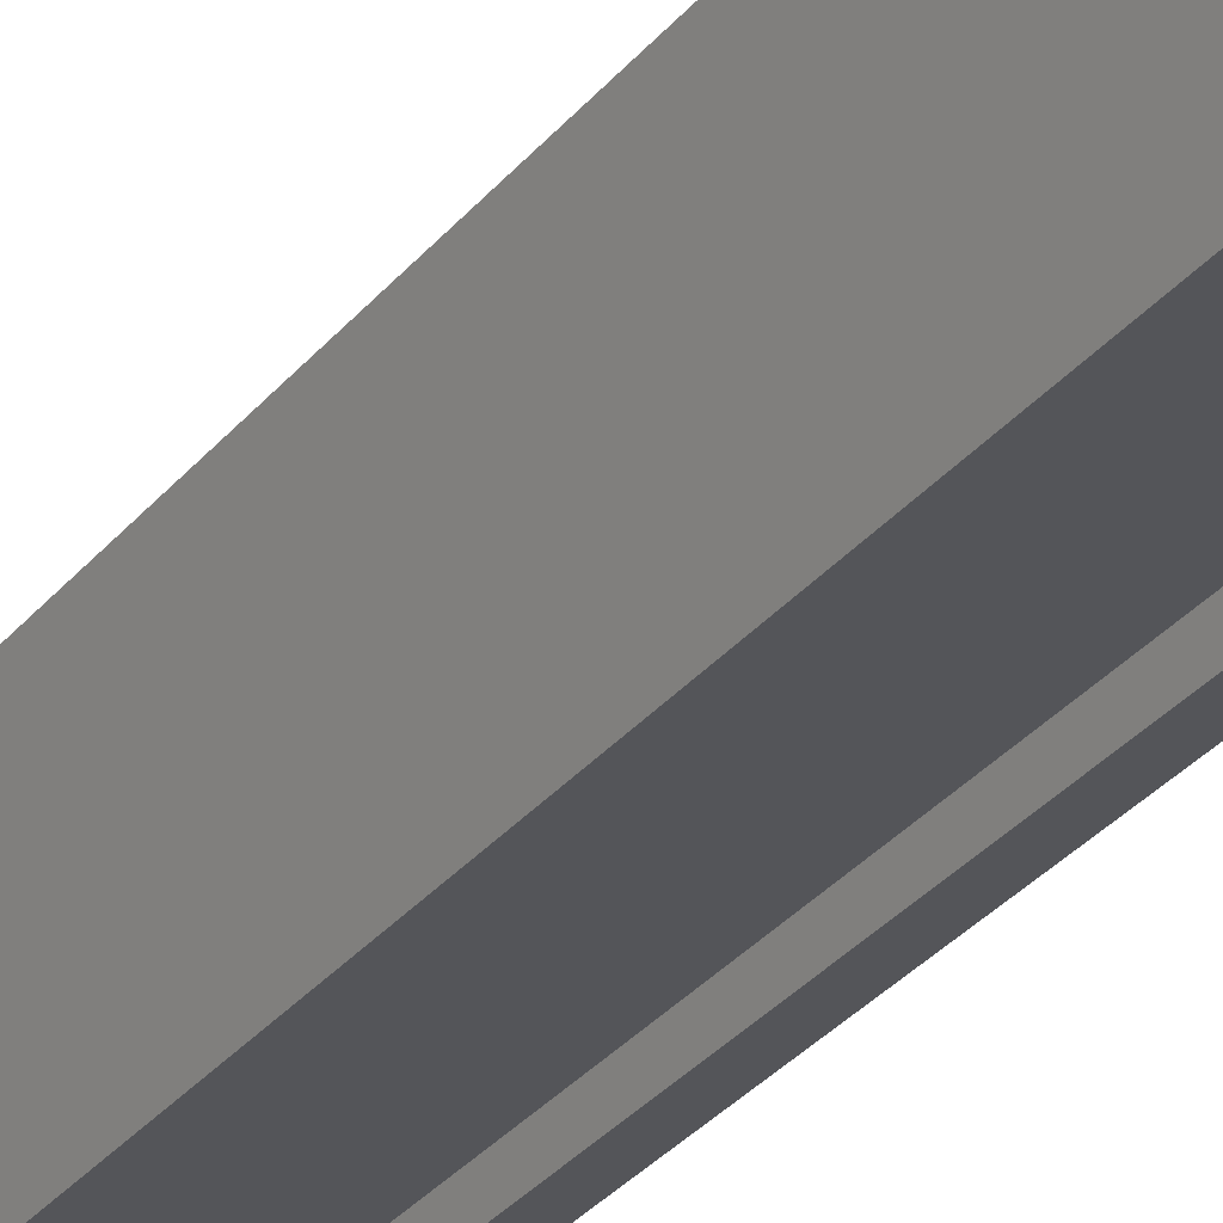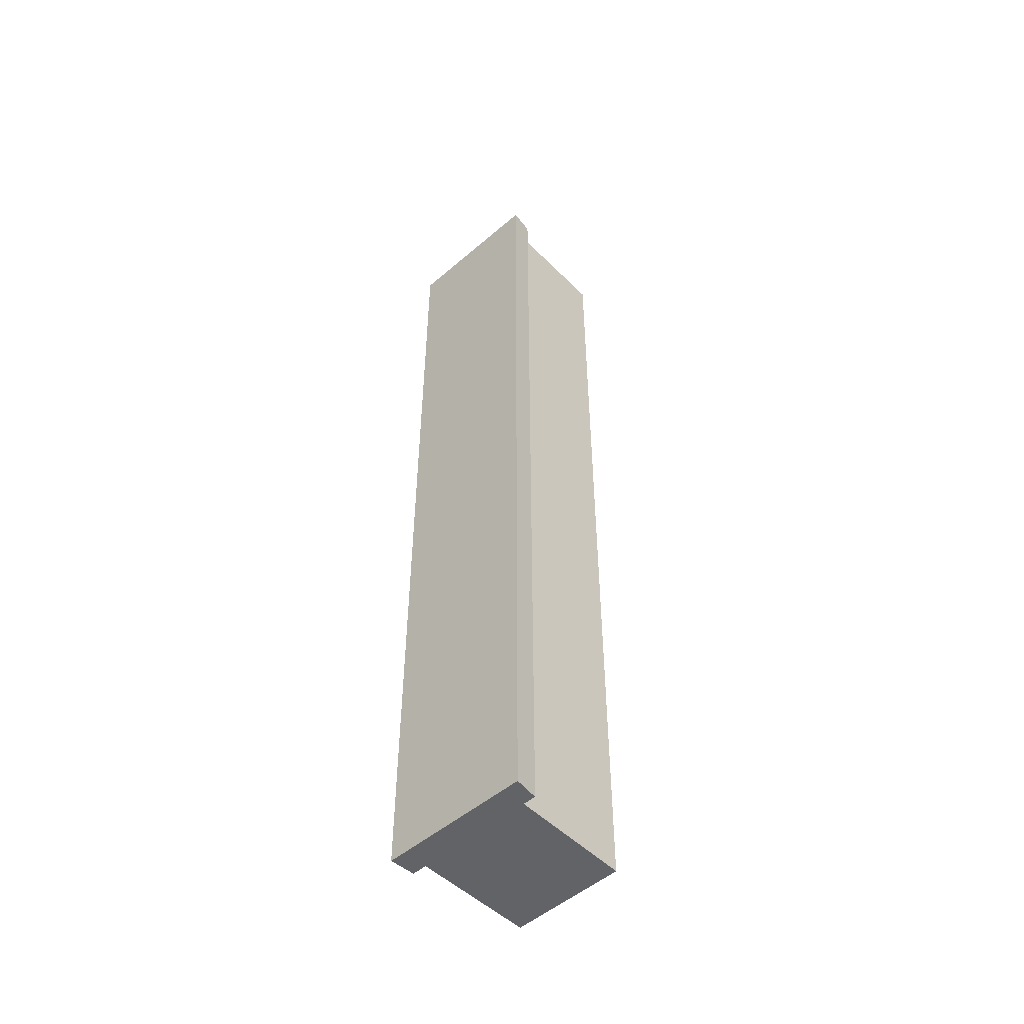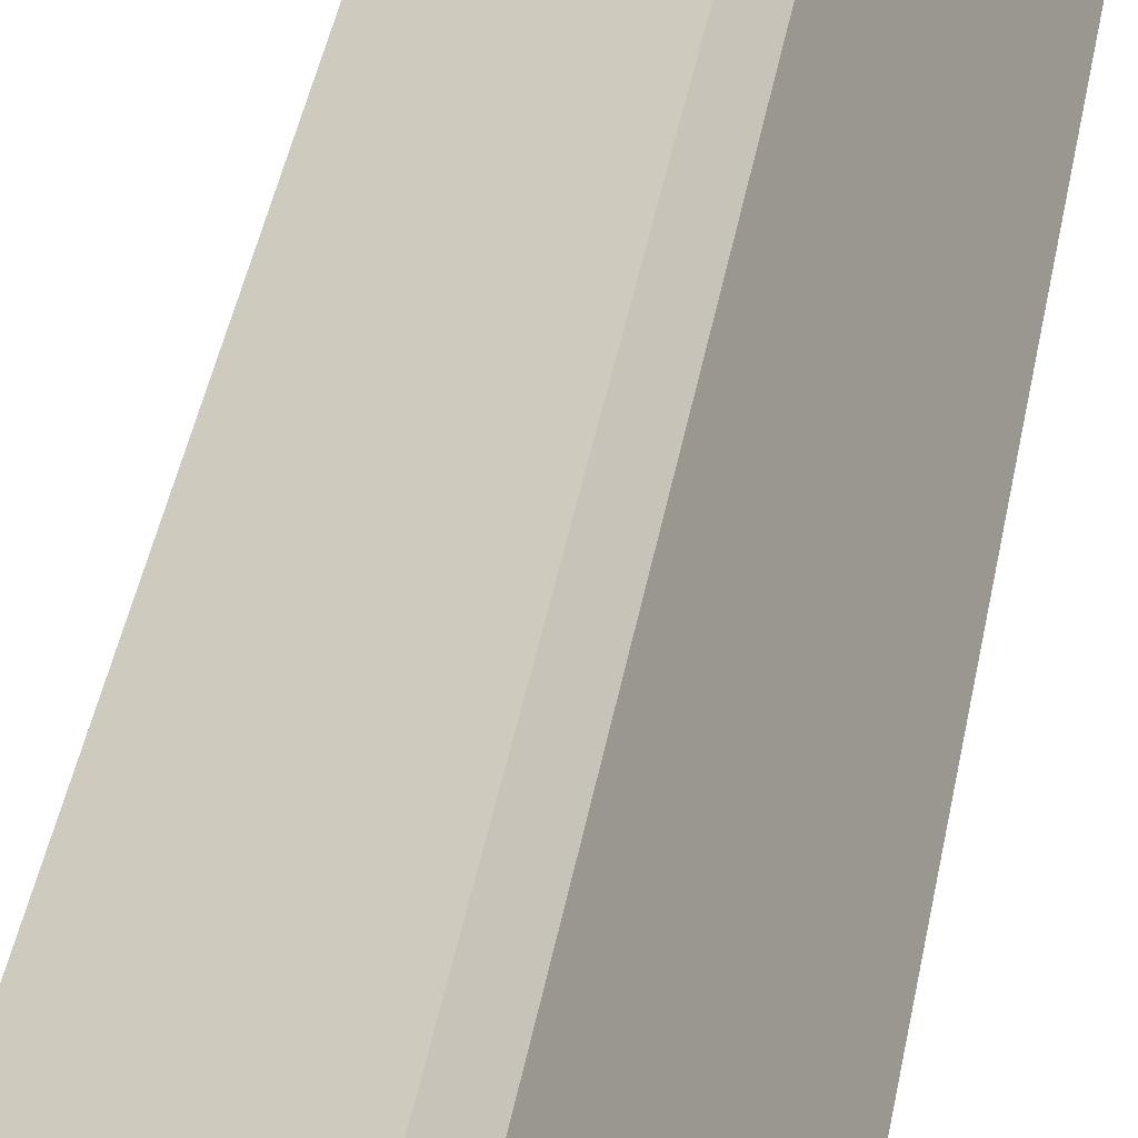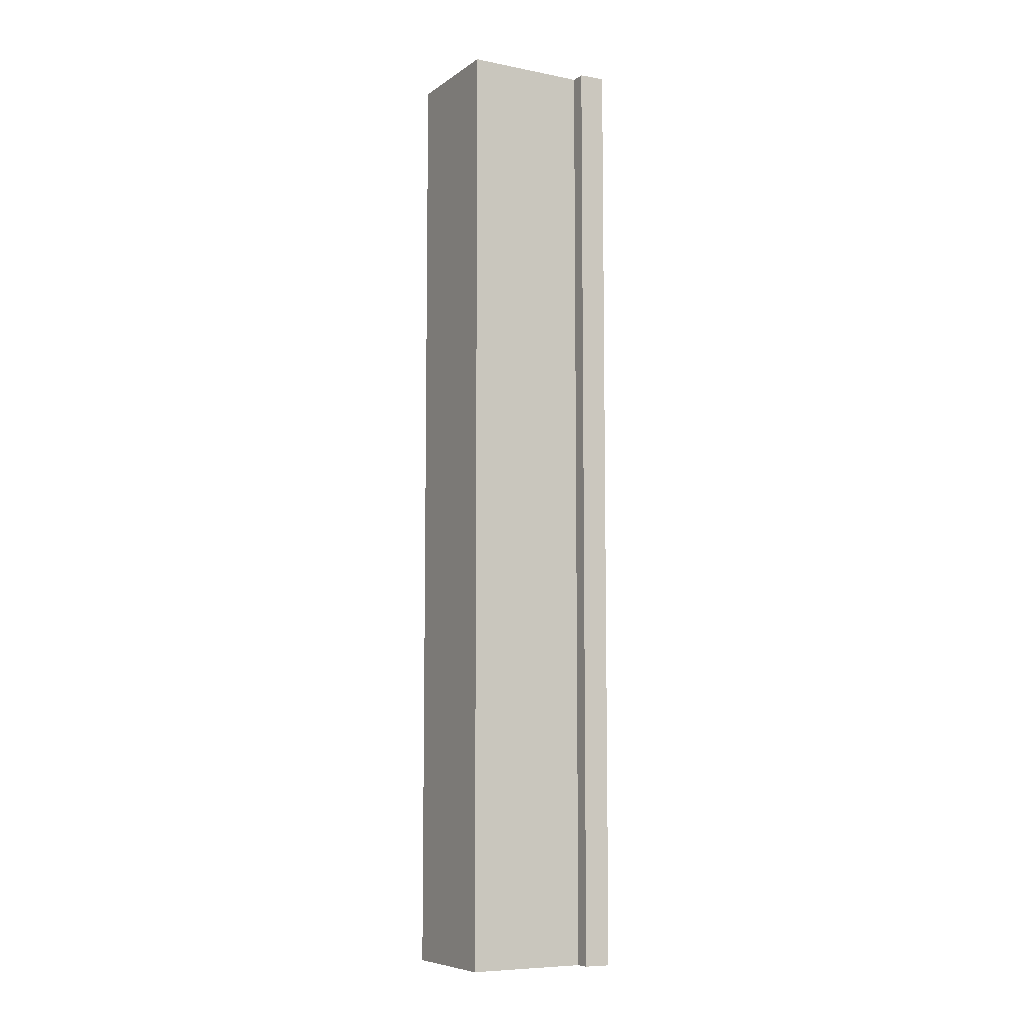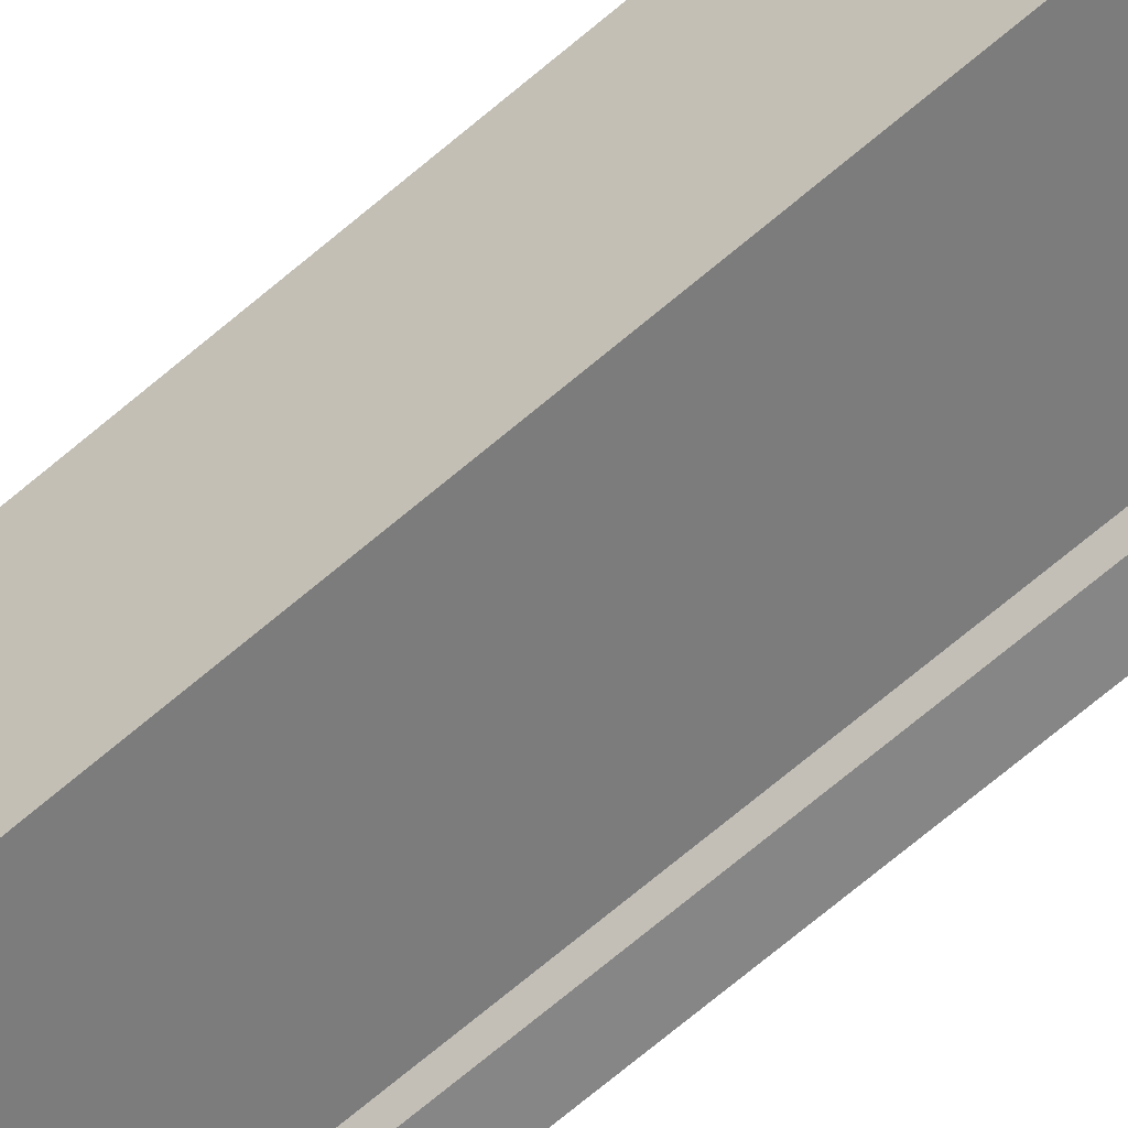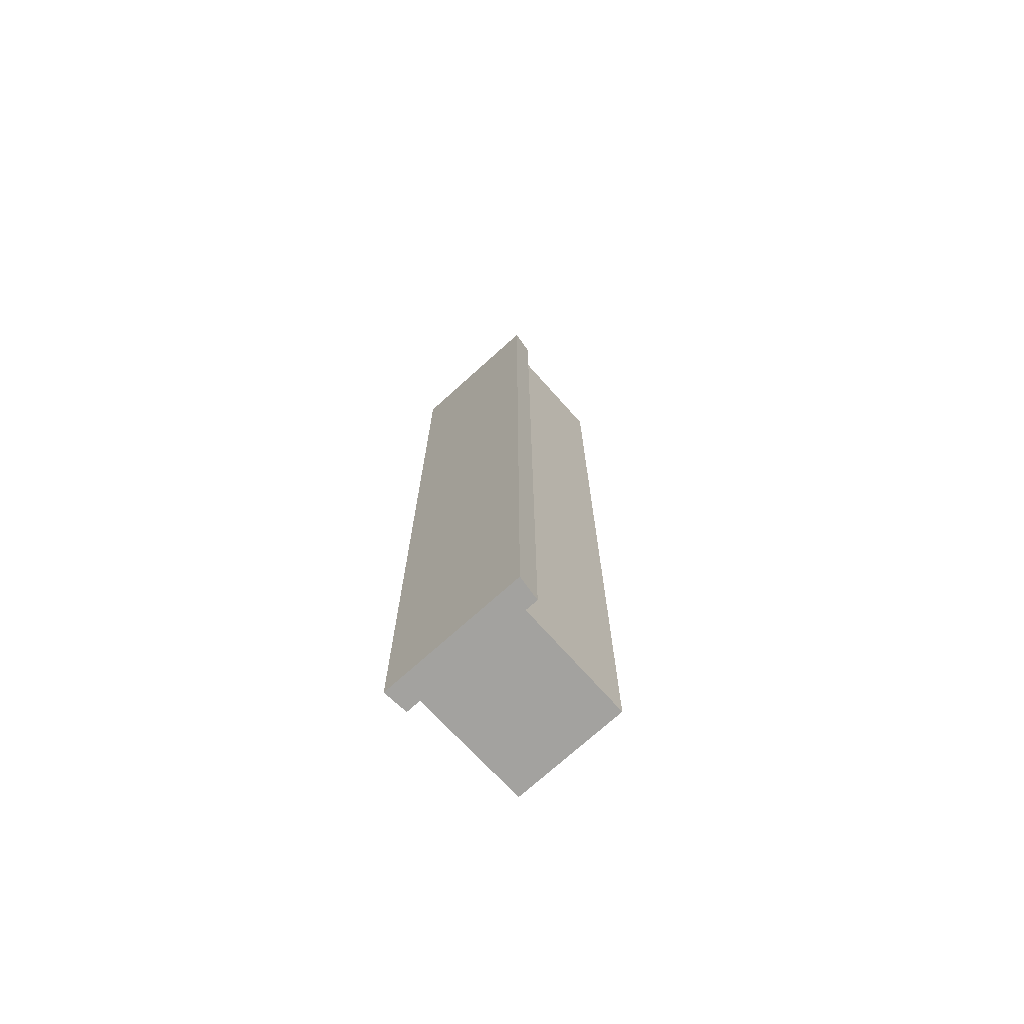
<metadata>
{"format":"obj","ext":"obj","renderer":"f3d","projection":"perspective","resolution":1024,"background":"white","views":[{"elev":-30.3,"azim":148.9,"up":"+Z"},{"elev":-50.8,"azim":-25.4,"up":"+Y"},{"elev":33.8,"azim":-171.5,"up":"+Z"},{"elev":-7.7,"azim":171.7,"up":"+Y"},{"elev":-74.8,"azim":129.5,"up":"+Z"},{"elev":-72.4,"azim":-26.4,"up":"+Y"}]}
</metadata>
<code>
v  0.946 16.16 2.404
v  0.419 16.16 -0.127
v  0 16.16 9.897e-16
v  0.513 16.16 0.111
v  2.43 16.16 -0.613
v  1.237 16.16 1.998
v  3.146 16.16 1.232
v  1.321 16.16 2.204
v  2.43 3.754e-17 -0.613
v  0.513 -6.797e-18 0.111
v  0.419 7.777e-18 -0.127
v  0 0 0
v  1.321 -1.35e-16 2.204
v  1.237 -1.223e-16 1.998
v  3.146 -7.544e-17 1.232
v  0.946 -1.472e-16 2.404
g defaultobject
f 1 2 3
f 2 1 4
f 4 1 5
f 5 1 6
f 5 6 7
f 6 1 8
f 9 4 5
f 4 9 10
f 11 3 2
f 3 11 12
f 10 2 4
f 2 10 11
f 13 6 8
f 6 13 14
f 15 5 7
f 5 15 9
f 12 1 3
f 1 12 16
f 16 8 1
f 8 16 13
f 14 7 6
f 7 14 15
f 11 16 12
f 16 11 10
f 16 10 9
f 16 9 14
f 14 9 15
f 16 14 13

</code>
